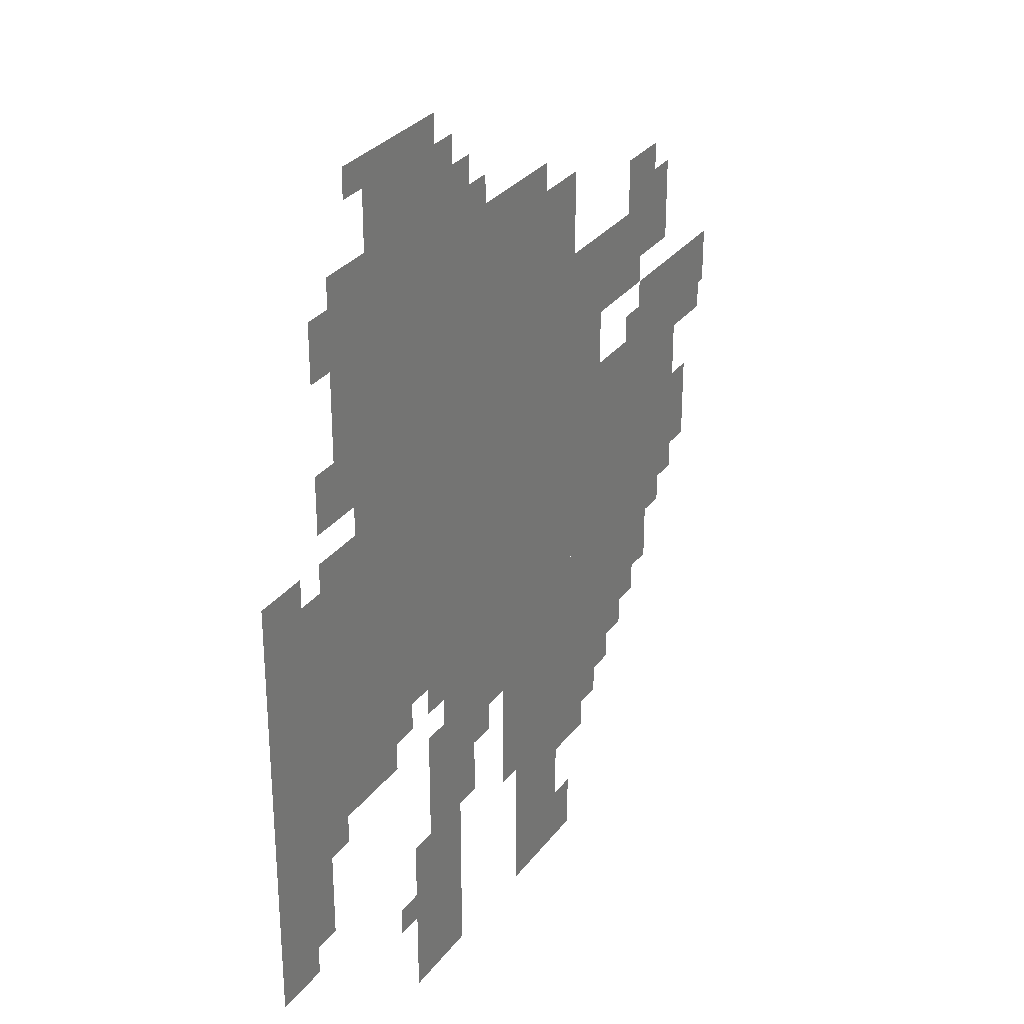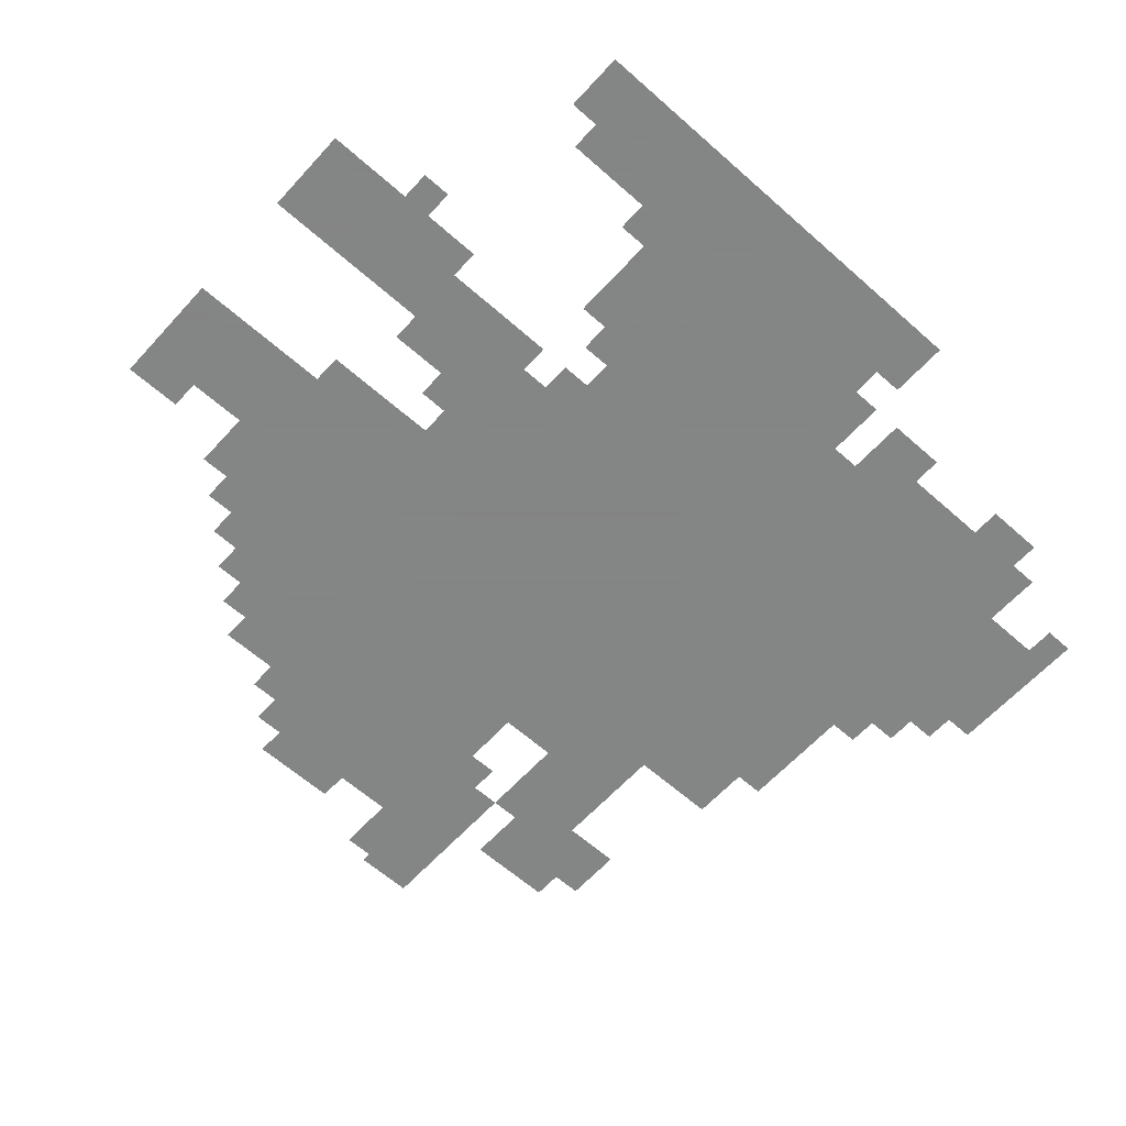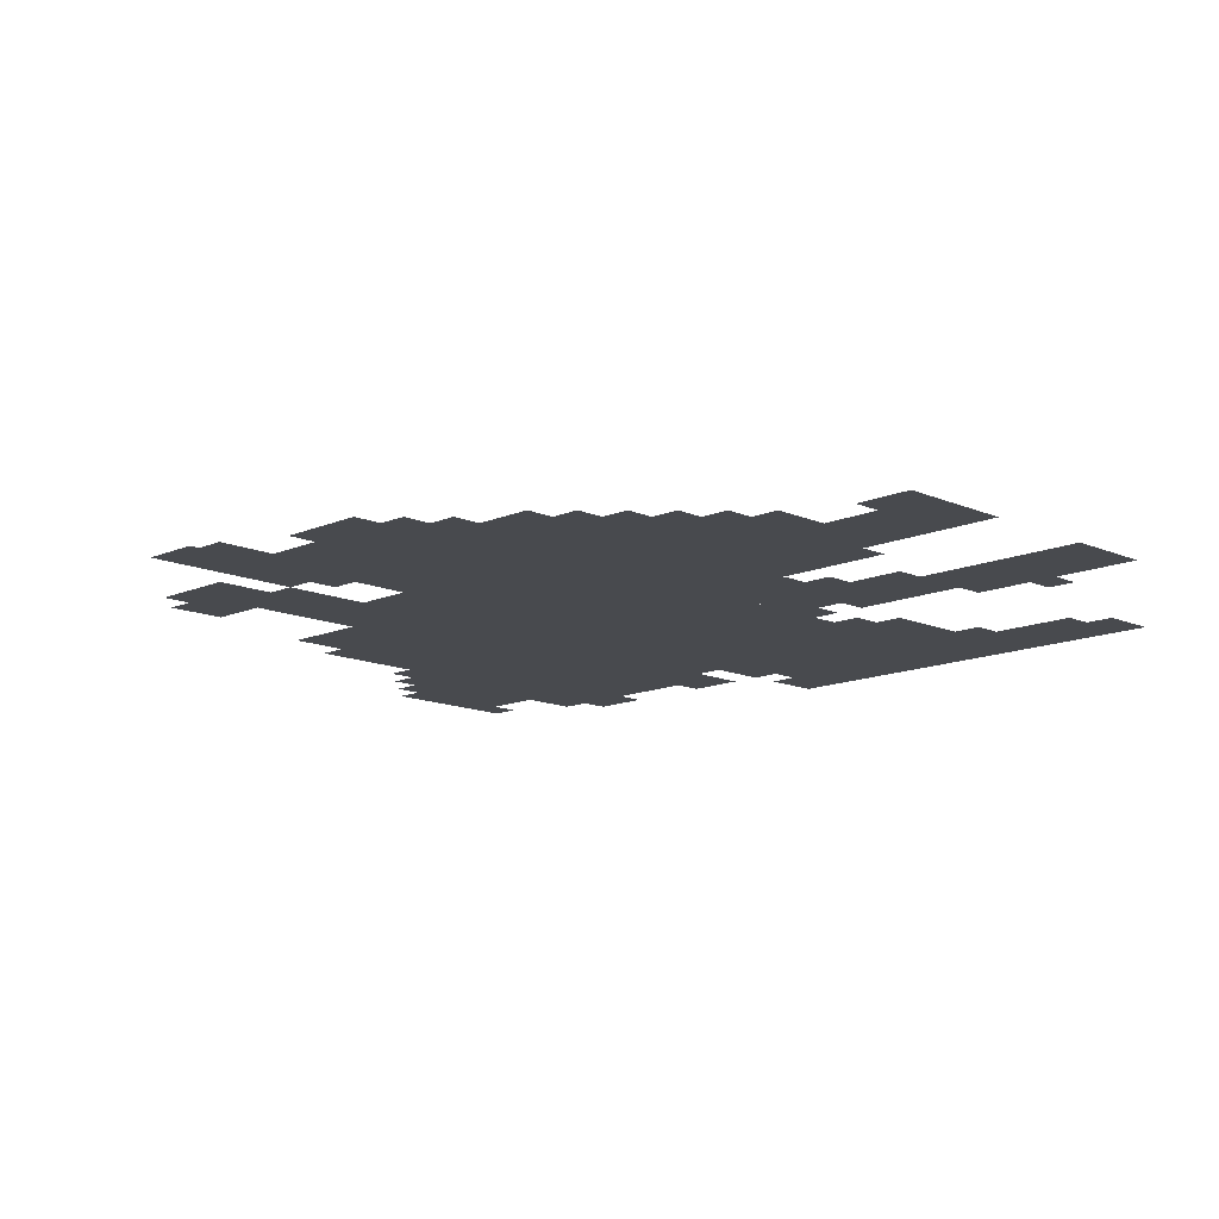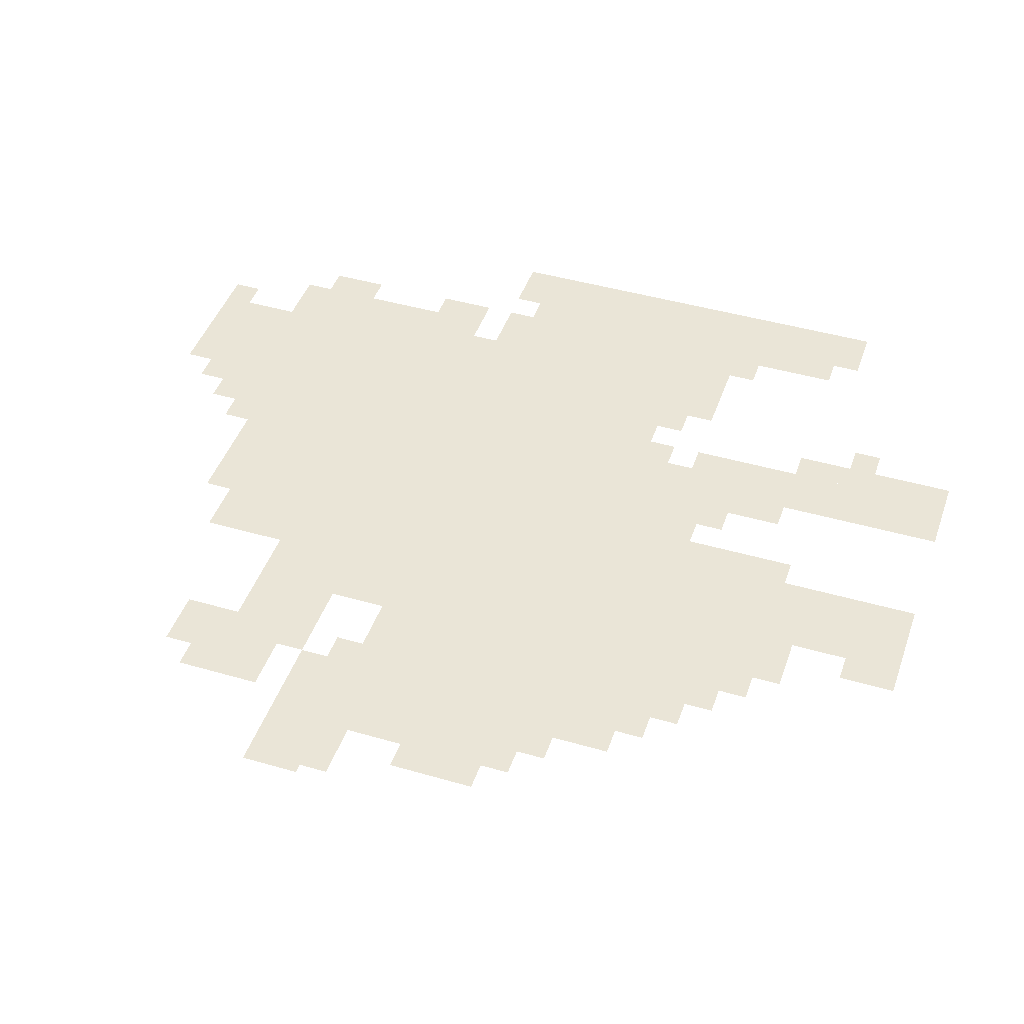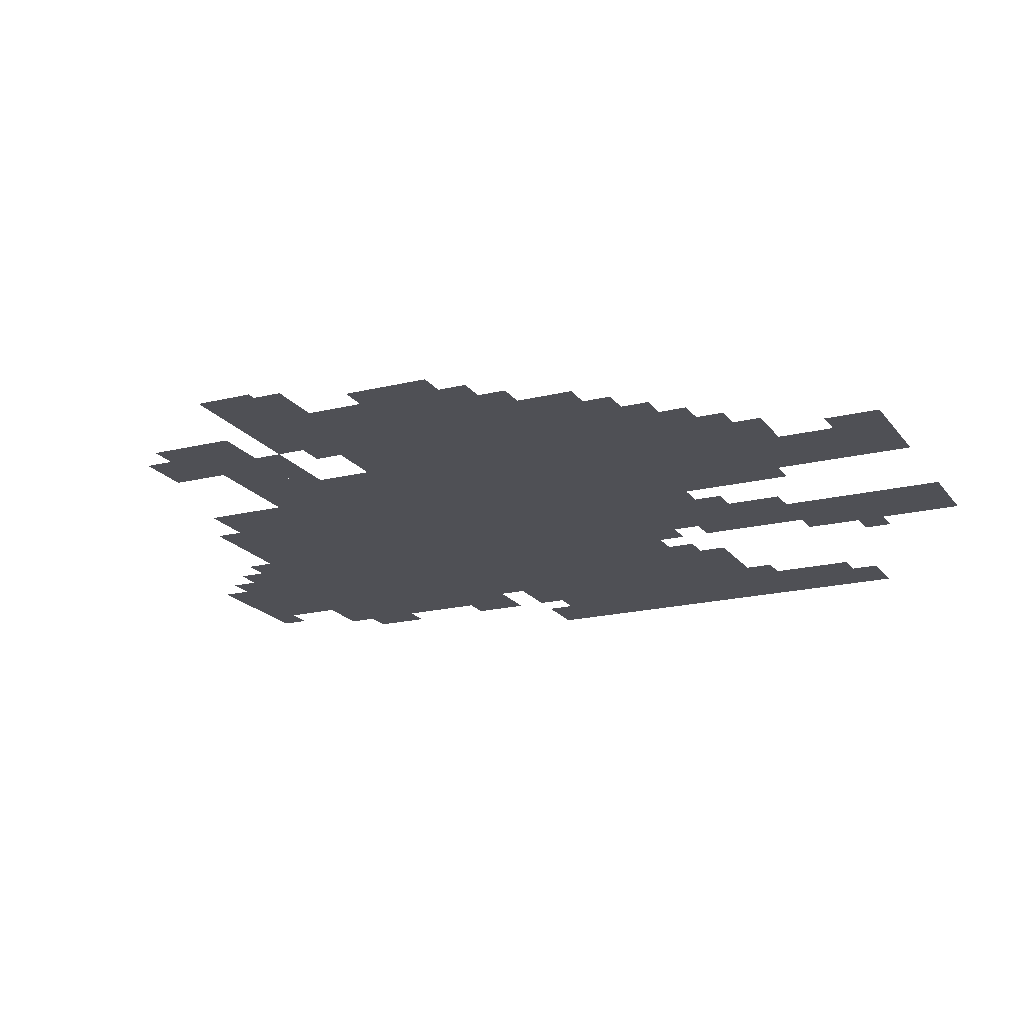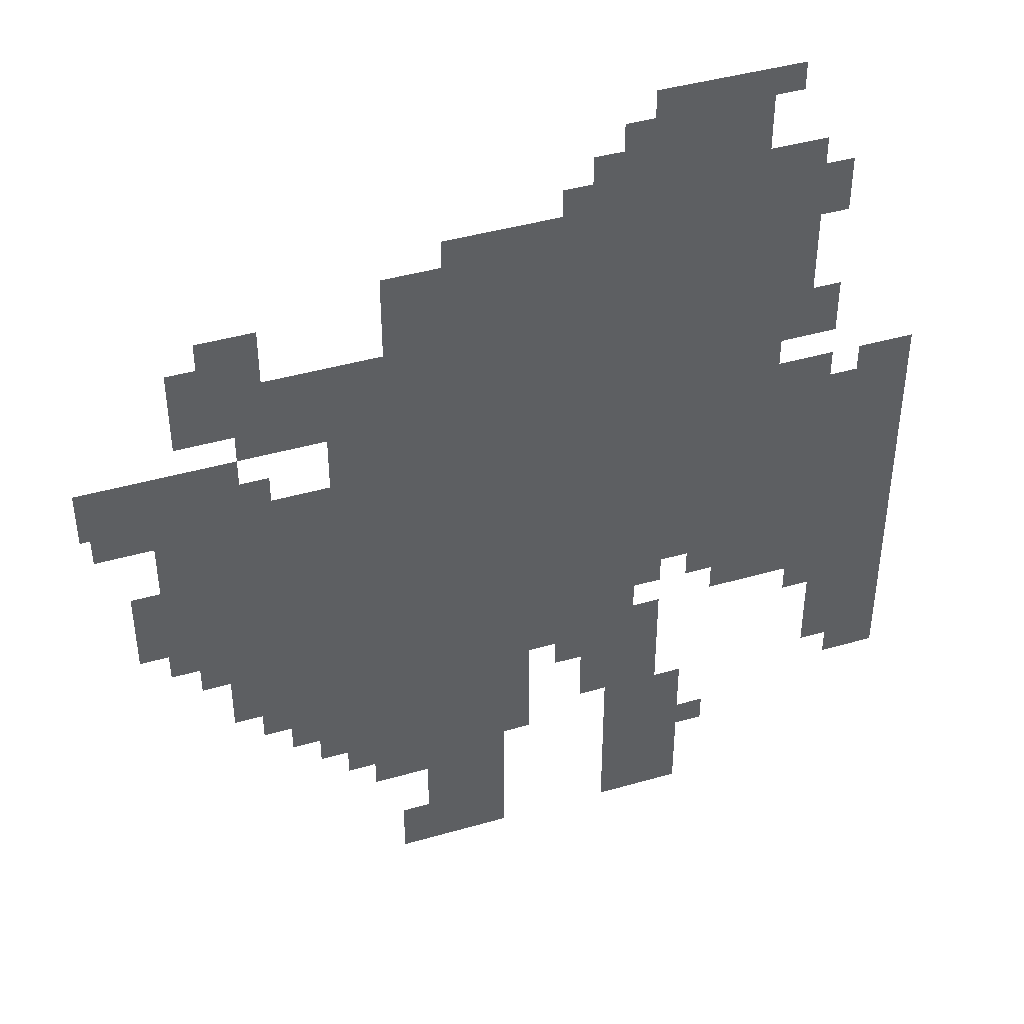
<metadata>
{"format":"obj","ext":"obj","renderer":"f3d","projection":"perspective","resolution":1024,"background":"white","views":[{"elev":29.8,"azim":119.7,"up":"+Y"},{"elev":-61.6,"azim":47.9,"up":"+Z"},{"elev":-13.2,"azim":-45.1,"up":"+Z"},{"elev":44.4,"azim":-71.3,"up":"+Z"},{"elev":-19.3,"azim":-65.0,"up":"+Z"},{"elev":42.5,"azim":-19.0,"up":"+Y"}]}
</metadata>
<code>
g huashengdun-mesh
v -160 383 0
v -160 863 0
v -608 863 0
v -608 383 0
v -608 383 0
v -608 607 0
v -864 607 0
v -864 383 0
v -448 159 0
v -448 383 0
v -672 383 0
v -672 159 0
v 0 319 0
v 0 607 0
v -160 607 0
v -160 319 0
v -192 863 0
v -192 1023 0
v -320 1023 0
v -320 863 0
v -480 0 0
v -480 159 0
v -576 159 0
v -576 0 0
v -288 0 0
v -288 159 0
v -352 159 0
v -352 0 0
v -288 159 0
v -288 319 0
v -352 319 0
v -352 159 0
v -352 287 0
v -352 383 0
v -448 383 0
v -448 287 0
v -672 287 0
v -672 351 0
v -800 351 0
v -800 287 0
v -608 703 0
v -608 767 0
v -736 767 0
v -736 703 0
v -608 607 0
v -608 703 0
v -672 703 0
v -672 607 0
v 0 223 0
v 0 319 0
v -64 319 0
v -64 223 0
v -768 607 0
v -768 671 0
v -864 671 0
v -864 607 0
v -864 607 0
v -864 671 0
v -939 671 0
v -939 607 0
v -736 703 0
v -736 767 0
v -832 767 0
v -832 703 0
v -160 319 0
v -160 383 0
v -224 383 0
v -224 319 0
v -736 767 0
v -736 831 0
v -800 831 0
v -800 767 0
v -320 895 0
v -320 959 0
v -384 959 0
v -384 895 0
v -128 671 0
v -128 799 0
v -160 799 0
v -160 671 0
v -128 799 0
v -128 927 0
v -160 927 0
v -160 799 0
v 0 159 0
v 0 223 0
v -64 223 0
v -64 159 0
v -320 863 0
v -320 895 0
v -448 895 0
v -448 863 0
v -448 863 0
v -448 895 0
v -544 895 0
v -544 863 0
v -256 0 0
v -256 95 0
v -288 95 0
v -288 0 0
v -672 351 0
v -672 383 0
v -768 383 0
v -768 351 0
v -256 95 0
v -256 191 0
v -288 191 0
v -288 95 0
v 0 607 0
v 0 639 0
v -64 639 0
v -64 607 0
v -96 607 0
v -96 639 0
v -160 639 0
v -160 607 0
v -96 671 0
v -96 735 0
v -128 735 0
v -128 671 0
v -160 863 0
v -160 927 0
v -192 927 0
v -192 863 0
v -96 831 0
v -96 895 0
v -128 895 0
v -128 831 0
v -576 127 0
v -576 159 0
v -640 159 0
v -640 127 0
v -576 0 0
v -576 63 0
v -608 63 0
v -608 0 0
v -704 223 0
v -704 287 0
v -736 287 0
v -736 223 0
v -864 575 0
v -864 607 0
v -928 607 0
v -928 575 0
v -288 351 0
v -288 383 0
v -352 383 0
v -352 351 0
v -864 447 0
v -864 511 0
v -896 511 0
v -896 447 0
v -64 255 0
v -64 319 0
v -96 319 0
v -96 255 0
v -64 191 0
v -64 255 0
v -96 255 0
v -96 191 0
v -672 671 0
v -672 703 0
v -736 703 0
v -736 671 0
v -768 351 0
v -768 383 0
v -832 383 0
v -832 351 0
v -672 223 0
v -672 287 0
v -704 287 0
v -704 223 0
v -352 223 0
v -352 287 0
v -384 287 0
v -384 223 0
v -224 351 0
v -224 383 0
v -256 383 0
v -256 351 0
v -736 607 0
v -736 639 0
v -768 639 0
v -768 607 0
v -320 319 0
v -320 351 0
v -352 351 0
v -352 319 0
v -96 287 0
v -96 319 0
v -128 319 0
v -128 287 0
v -224 95 0
v -224 127 0
v -256 127 0
v -256 95 0
v -736 255 0
v -736 287 0
v -768 287 0
v -768 255 0
v -384 255 0
v -384 287 0
v -416 287 0
v -416 255 0
v -800 767 0
v -800 799 0
v -832 799 0
v -832 767 0
v -736 671 0
v -736 703 0
v -768 703 0
v -768 671 0
v -864 415 0
v -864 447 0
v -896 447 0
v -896 415 0
v -352 191 0
v -352 223 0
v -384 223 0
v -384 191 0
v -672 191 0
v -672 223 0
v -704 223 0
v -704 191 0
v -384 895 0
v -384 927 0
v -416 927 0
v -416 895 0
v -320 959 0
v -320 991 0
v -352 991 0
v -352 959 0
v -160 991 0
v -160 1023 0
v -192 1023 0
v -192 991 0
g huashengdun-mesh_0
f 3 2 1
f 1 4 3
f 7 6 5
f 5 8 7
f 11 10 9
f 9 12 11
f 15 14 13
f 13 16 15
f 19 18 17
f 17 20 19
f 23 22 21
f 21 24 23
f 27 26 25
f 25 28 27
f 31 30 29
f 29 32 31
f 35 34 33
f 33 36 35
f 39 38 37
f 37 40 39
f 43 42 41
f 41 44 43
f 47 46 45
f 45 48 47
f 51 50 49
f 49 52 51
f 55 54 53
f 53 56 55
f 59 58 57
f 57 60 59
f 63 62 61
f 61 64 63
f 67 66 65
f 65 68 67
f 71 70 69
f 69 72 71
f 75 74 73
f 73 76 75
f 79 78 77
f 77 80 79
f 83 82 81
f 81 84 83
f 87 86 85
f 85 88 87
f 91 90 89
f 89 92 91
f 95 94 93
f 93 96 95
f 99 98 97
f 97 100 99
f 103 102 101
f 101 104 103
f 107 106 105
f 105 108 107
f 111 110 109
f 109 112 111
f 115 114 113
f 113 116 115
f 119 118 117
f 117 120 119
f 123 122 121
f 121 124 123
f 127 126 125
f 125 128 127
f 131 130 129
f 129 132 131
f 135 134 133
f 133 136 135
f 139 138 137
f 137 140 139
f 143 142 141
f 141 144 143
f 147 146 145
f 145 148 147
f 151 150 149
f 149 152 151
f 155 154 153
f 153 156 155
f 159 158 157
f 157 160 159
f 163 162 161
f 161 164 163
f 167 166 165
f 165 168 167
f 171 170 169
f 169 172 171
f 175 174 173
f 173 176 175
f 179 178 177
f 177 180 179
f 183 182 181
f 181 184 183
f 187 186 185
f 185 188 187
f 191 190 189
f 189 192 191
f 195 194 193
f 193 196 195
f 199 198 197
f 197 200 199
f 203 202 201
f 201 204 203
f 207 206 205
f 205 208 207
f 211 210 209
f 209 212 211
f 215 214 213
f 213 216 215
f 219 218 217
f 217 220 219
f 223 222 221
f 221 224 223
f 227 226 225
f 225 228 227
f 231 230 229
f 229 232 231
f 235 234 233
f 233 236 235

</code>
